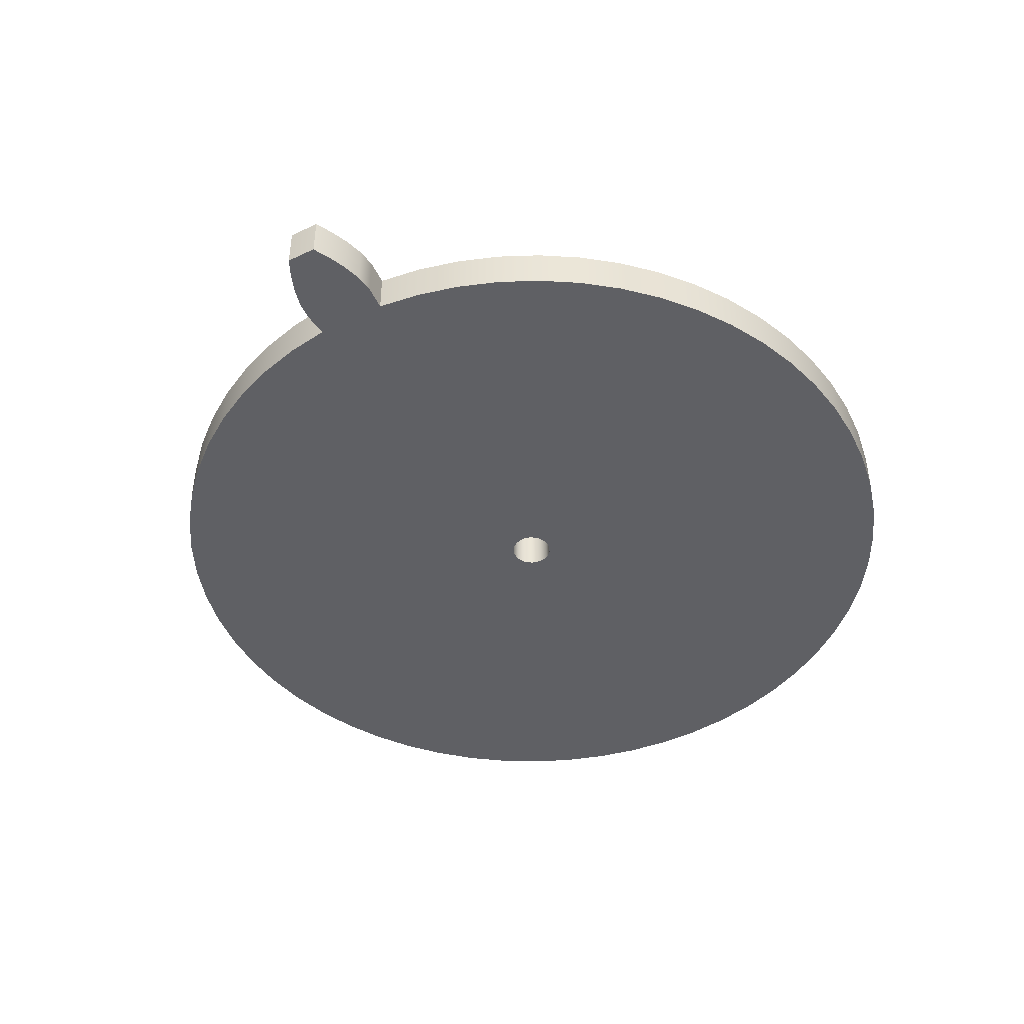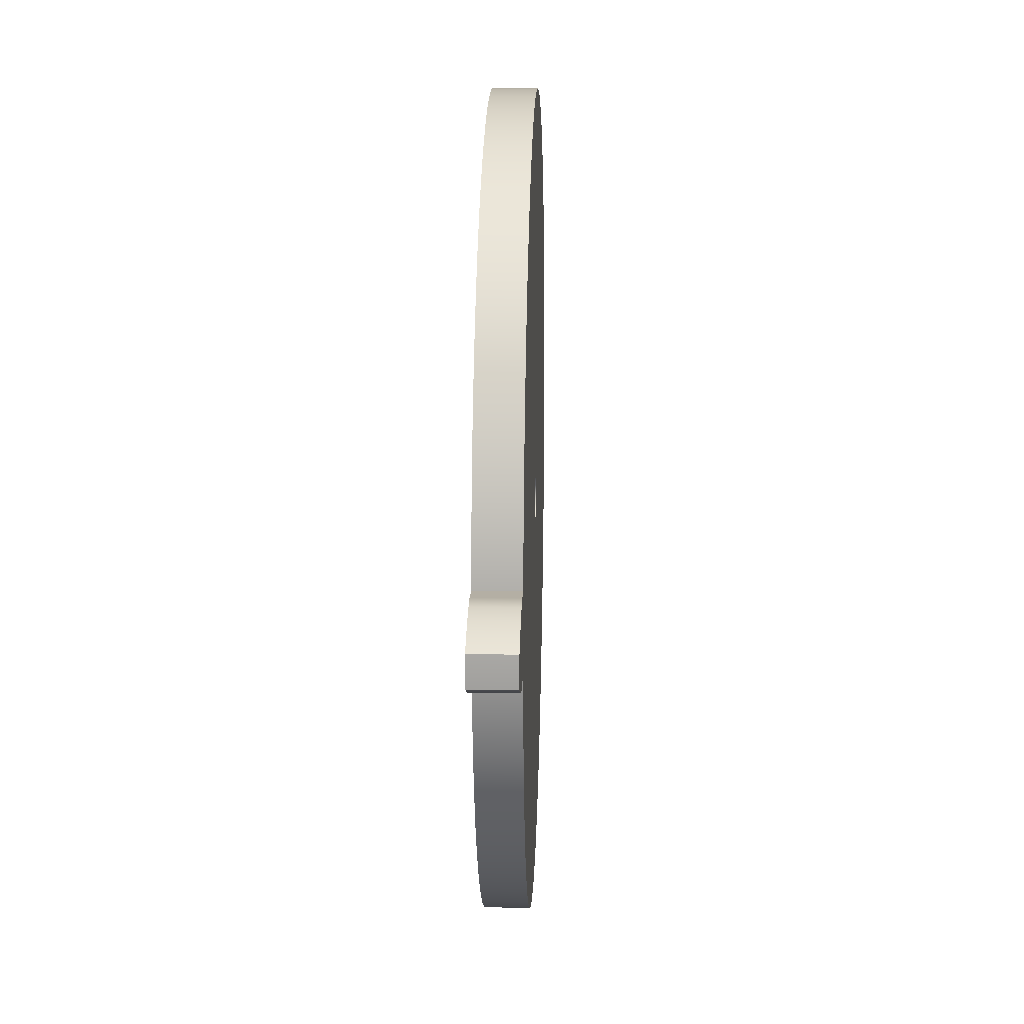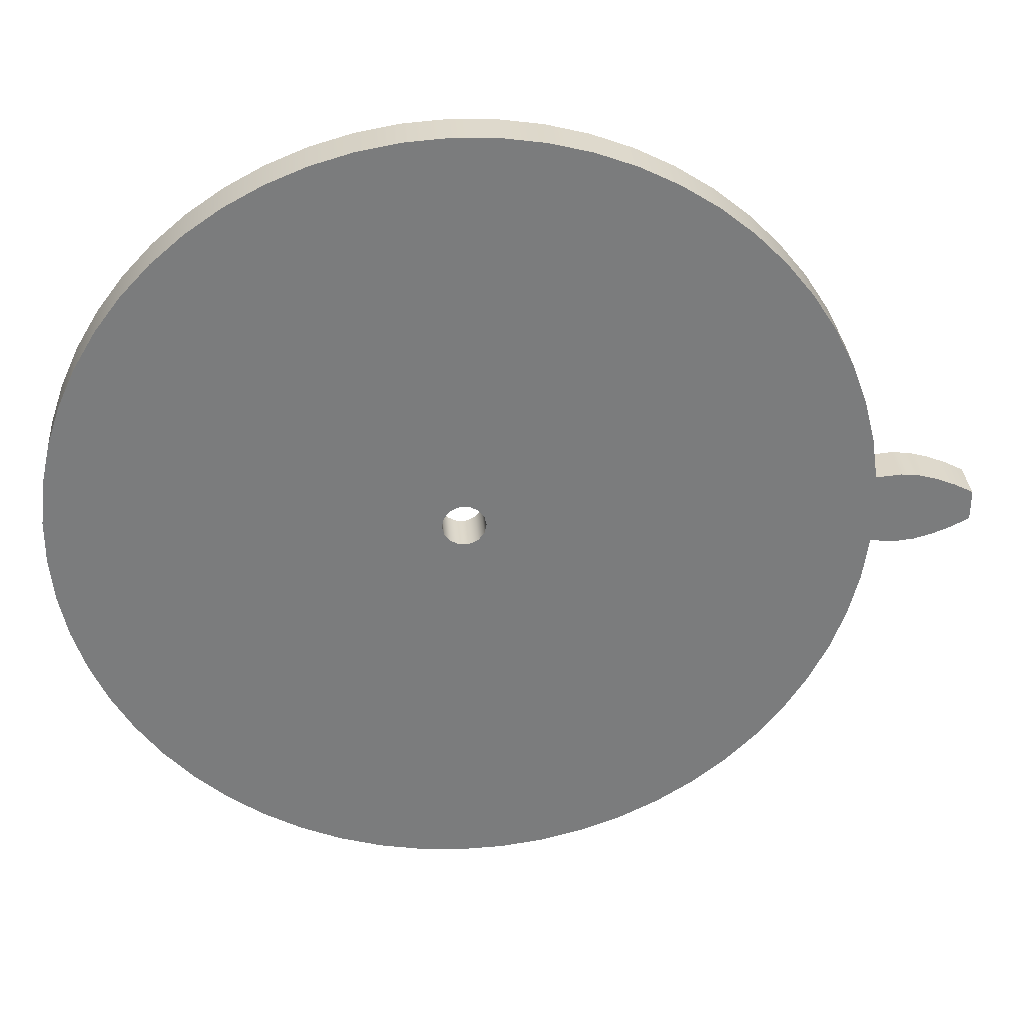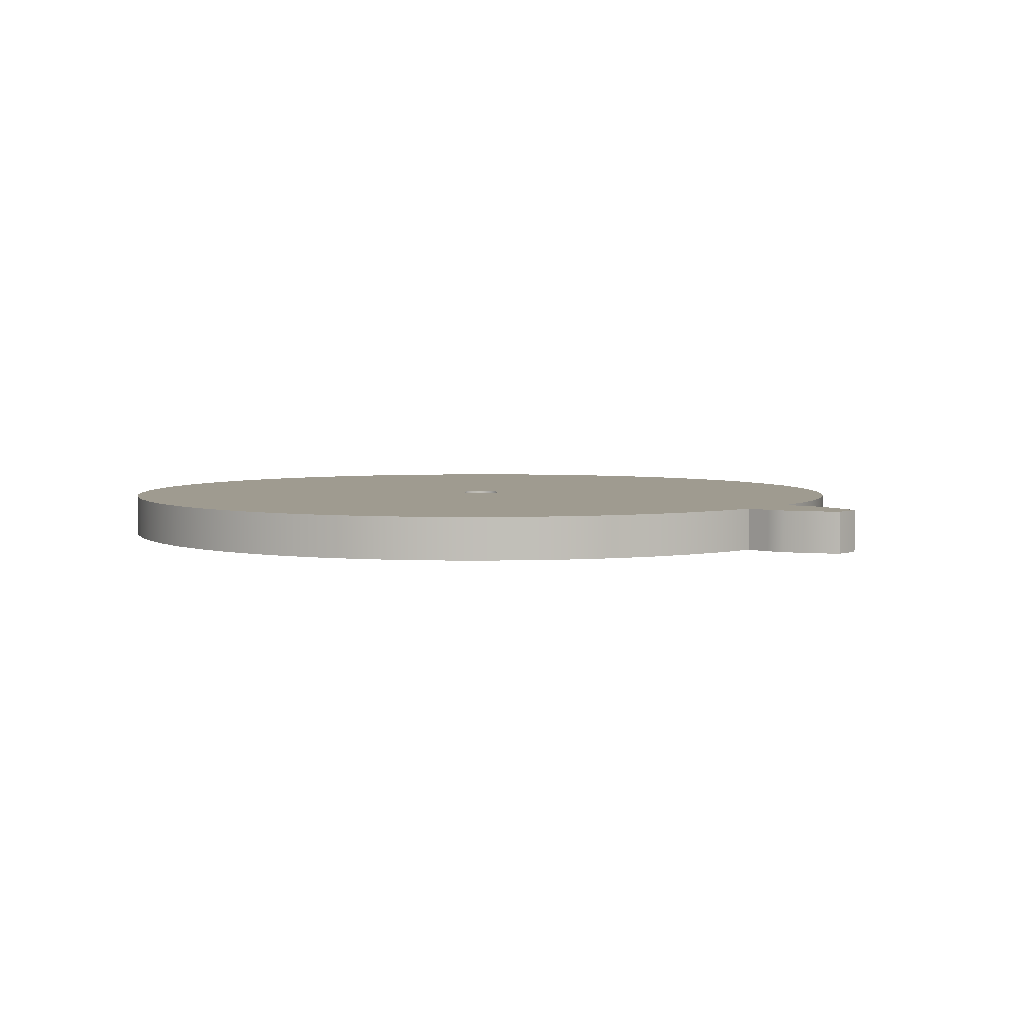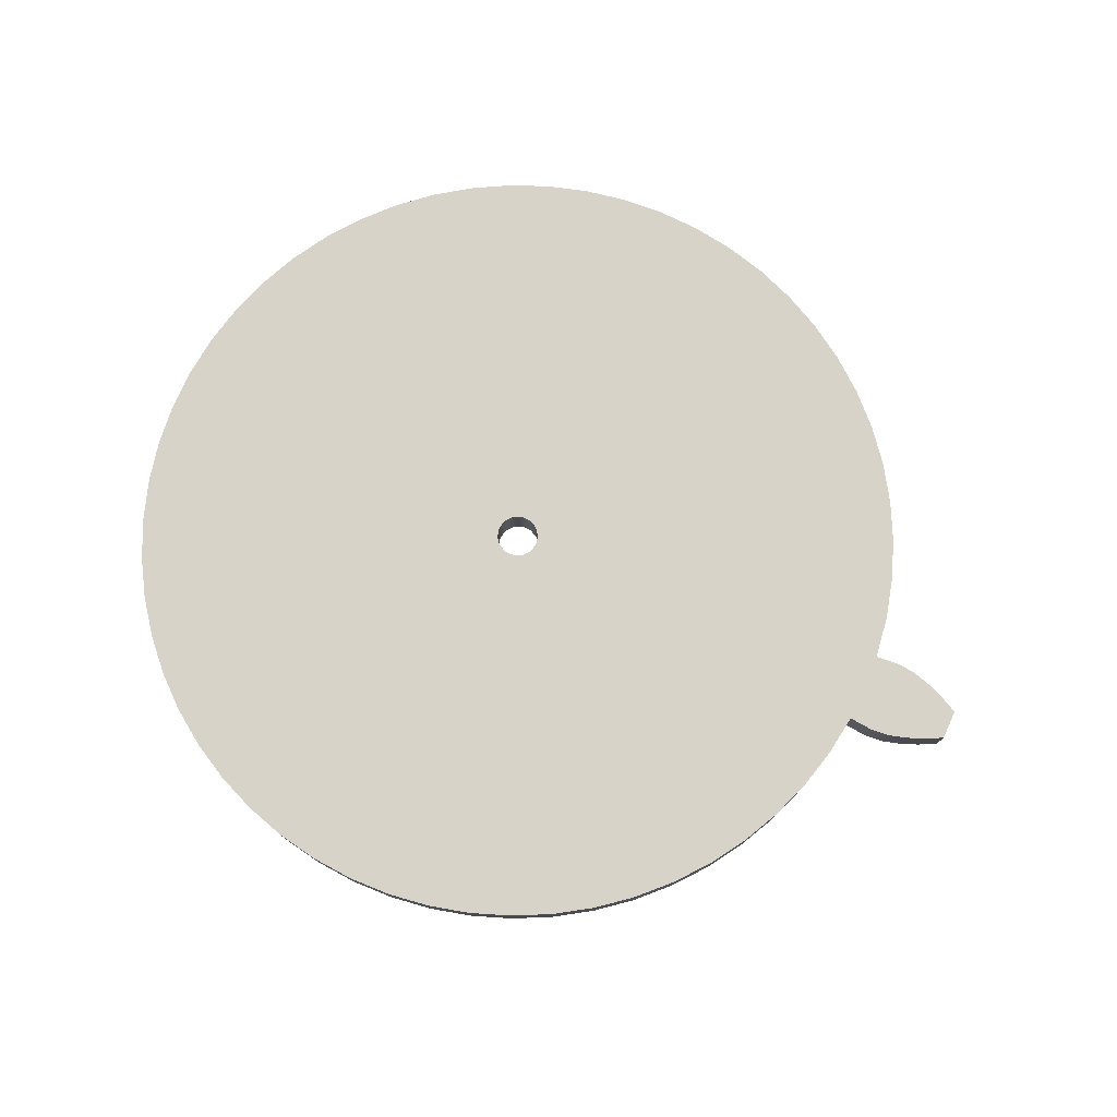
<metadata>
{"format":"obj","ext":"obj","renderer":"f3d","projection":"perspective","resolution":1024,"background":"white","views":[{"elev":-45.3,"azim":118.9,"up":"+Z"},{"elev":16.5,"azim":92.0,"up":"+Y"},{"elev":31.7,"azim":-4.4,"up":"+Y"},{"elev":4.1,"azim":39.6,"up":"+Z"},{"elev":76.8,"azim":24.2,"up":"+Z"}]}
</metadata>
<code>
v 11.76 -1.058 0
v 11.58 -2.308 0
v 11.27 -3.533 0
v 10.82 -4.716 0
v 10.26 -5.846 0
v 9.573 -6.909 0
v 8.78 -7.892 0
v 7.886 -8.786 0
v 6.902 -9.578 0
v 5.839 -10.26 0
v 4.709 -10.83 0
v 3.525 -11.27 0
v 2.3 -11.58 0
v 1.049 -11.76 0
v -0.2135 -11.8 0
v -1.474 -11.71 0
v -2.717 -11.49 0
v -3.93 -11.13 0
v -5.097 -10.65 0
v -6.206 -10.04 0
v -7.244 -9.322 0
v -8.199 -8.495 0
v -9.06 -7.57 0
v -9.817 -6.558 0
v -10.46 -5.471 0
v -10.99 -4.322 0
v -11.39 -3.123 0
v -11.65 -1.888 0
v -11.79 -0.6318 0
v -11.79 0.6318 0
v -11.65 1.888 0
v -11.39 3.123 0
v -10.99 4.322 0
v -10.46 5.471 0
v -9.817 6.558 0
v -9.06 7.57 0
v -8.199 8.495 0
v -7.244 9.322 0
v -6.206 10.04 0
v -5.097 10.65 0
v -3.93 11.13 0
v -2.717 11.49 0
v -1.474 11.71 0
v -0.2135 11.8 0
v 1.049 11.76 0
v 2.3 11.58 0
v 3.525 11.27 0
v 4.709 10.83 0
v 5.839 10.26 0
v 6.902 9.578 0
v 7.886 8.786 0
v 8.78 7.892 0
v 9.573 6.909 0
v 10.26 5.846 0
v 10.82 4.716 0
v 11.27 3.533 0
v 11.58 2.308 0
v 11.76 1.058 0
v 12.48 1.123 0
v 13.02 1.065 0
v 13.56 0.9162 0
v 14.08 0.7062 0
v 14.6 0.4449 0
v 14.6 0.1483 0
v 14.6 -0.1483 0
v 14.6 -0.4449 0
v 14.08 -0.7062 0
v 13.56 -0.9162 0
v 13.02 -1.065 0
v 12.48 -1.123 0
v -0.635 -7.777e-17 0
v -0.5721 -0.2755 0
v -0.3959 -0.4965 0
v -0.1413 -0.6191 0
v 0.1413 -0.6191 0
v 0.3959 -0.4965 0
v 0.5721 -0.2755 0
v 0.635 0 0
v 0.5721 0.2755 0
v 0.3959 0.4965 0
v 0.1413 0.6191 0
v -0.1413 0.6191 0
v -0.3959 0.4965 0
v -0.5721 0.2755 0
v 11.76 1.058 1.27
v 11.58 2.308 1.27
v 11.27 3.533 1.27
v 10.82 4.716 1.27
v 10.26 5.846 1.27
v 9.573 6.909 1.27
v 8.78 7.892 1.27
v 7.886 8.786 1.27
v 6.902 9.578 1.27
v 5.839 10.26 1.27
v 4.709 10.83 1.27
v 3.525 11.27 1.27
v 2.3 11.58 1.27
v 1.049 11.76 1.27
v -0.2135 11.8 1.27
v -1.474 11.71 1.27
v -2.717 11.49 1.27
v -3.93 11.13 1.27
v -5.097 10.65 1.27
v -6.206 10.04 1.27
v -7.244 9.322 1.27
v -8.199 8.495 1.27
v -9.06 7.57 1.27
v -9.817 6.558 1.27
v -10.46 5.471 1.27
v -10.99 4.322 1.27
v -11.39 3.123 1.27
v -11.65 1.888 1.27
v -11.79 0.6318 1.27
v -11.79 -0.6318 1.27
v -11.65 -1.888 1.27
v -11.39 -3.123 1.27
v -10.99 -4.322 1.27
v -10.46 -5.471 1.27
v -9.817 -6.558 1.27
v -9.06 -7.57 1.27
v -8.199 -8.495 1.27
v -7.244 -9.322 1.27
v -6.206 -10.04 1.27
v -5.097 -10.65 1.27
v -3.93 -11.13 1.27
v -2.717 -11.49 1.27
v -1.474 -11.71 1.27
v -0.2135 -11.8 1.27
v 1.049 -11.76 1.27
v 2.3 -11.58 1.27
v 3.525 -11.27 1.27
v 4.709 -10.83 1.27
v 5.839 -10.26 1.27
v 6.902 -9.578 1.27
v 7.886 -8.786 1.27
v 8.78 -7.892 1.27
v 9.573 -6.909 1.27
v 10.26 -5.846 1.27
v 10.82 -4.716 1.27
v 11.27 -3.533 1.27
v 11.58 -2.308 1.27
v 11.76 -1.058 1.27
v 12.48 -1.123 1.27
v 13.02 -1.065 1.27
v 13.56 -0.9162 1.27
v 14.08 -0.7062 1.27
v 14.6 -0.4449 1.27
v 14.6 -0.1483 1.27
v 14.6 0.1483 1.27
v 14.6 0.4449 1.27
v 14.08 0.7062 1.27
v 13.56 0.9162 1.27
v 13.02 1.065 1.27
v 12.48 1.123 1.27
v -0.635 -7.777e-17 1.27
v -0.5721 0.2755 1.27
v -0.3959 0.4965 1.27
v -0.1413 0.6191 1.27
v 0.1413 0.6191 1.27
v 0.3959 0.4965 1.27
v 0.5721 0.2755 1.27
v 0.635 0 1.27
v 0.5721 -0.2755 1.27
v 0.3959 -0.4965 1.27
v 0.1413 -0.6191 1.27
v -0.1413 -0.6191 1.27
v -0.3959 -0.4965 1.27
v -0.5721 -0.2755 1.27
v 14.6 -0.4449 0
v 14.6 -0.1483 0
v 14.6 0.1483 0
v 14.6 0.4449 0
v 14.6 0.4449 1.27
v 14.6 0.1483 1.27
v 14.6 -0.1483 1.27
v 14.6 -0.4449 1.27
v 11.76 -1.058 0
v 11.76 -1.058 1.27
v 11.58 -2.308 1.27
v 11.27 -3.533 1.27
v 10.82 -4.716 1.27
v 10.26 -5.846 1.27
v 9.573 -6.909 1.27
v 8.78 -7.892 1.27
v 7.886 -8.786 1.27
v 6.902 -9.578 1.27
v 5.839 -10.26 1.27
v 4.709 -10.83 1.27
v 3.525 -11.27 1.27
v 2.3 -11.58 1.27
v 1.049 -11.76 1.27
v -0.2135 -11.8 1.27
v -1.474 -11.71 1.27
v -2.717 -11.49 1.27
v -3.93 -11.13 1.27
v -5.097 -10.65 1.27
v -6.206 -10.04 1.27
v -7.244 -9.322 1.27
v -8.199 -8.495 1.27
v -9.06 -7.57 1.27
v -9.817 -6.558 1.27
v -10.46 -5.471 1.27
v -10.99 -4.322 1.27
v -11.39 -3.123 1.27
v -11.65 -1.888 1.27
v -11.79 -0.6318 1.27
v -11.79 0.6318 1.27
v -11.65 1.888 1.27
v -11.39 3.123 1.27
v -10.99 4.322 1.27
v -10.46 5.471 1.27
v -9.817 6.558 1.27
v -9.06 7.57 1.27
v -8.199 8.495 1.27
v -7.244 9.322 1.27
v -6.206 10.04 1.27
v -5.097 10.65 1.27
v -3.93 11.13 1.27
v -2.717 11.49 1.27
v -1.474 11.71 1.27
v -0.2135 11.8 1.27
v 1.049 11.76 1.27
v 2.3 11.58 1.27
v 3.525 11.27 1.27
v 4.709 10.83 1.27
v 5.839 10.26 1.27
v 6.902 9.578 1.27
v 7.886 8.786 1.27
v 8.78 7.892 1.27
v 9.573 6.909 1.27
v 10.26 5.846 1.27
v 10.82 4.716 1.27
v 11.27 3.533 1.27
v 11.58 2.308 1.27
v 11.76 1.058 1.27
v 11.76 1.058 0
v 11.58 2.308 0
v 11.27 3.533 0
v 10.82 4.716 0
v 10.26 5.846 0
v 9.573 6.909 0
v 8.78 7.892 0
v 7.886 8.786 0
v 6.902 9.578 0
v 5.839 10.26 0
v 4.709 10.83 0
v 3.525 11.27 0
v 2.3 11.58 0
v 1.049 11.76 0
v -0.2135 11.8 0
v -1.474 11.71 0
v -2.717 11.49 0
v -3.93 11.13 0
v -5.097 10.65 0
v -6.206 10.04 0
v -7.244 9.322 0
v -8.199 8.495 0
v -9.06 7.57 0
v -9.817 6.558 0
v -10.46 5.471 0
v -10.99 4.322 0
v -11.39 3.123 0
v -11.65 1.888 0
v -11.79 0.6318 0
v -11.79 -0.6318 0
v -11.65 -1.888 0
v -11.39 -3.123 0
v -10.99 -4.322 0
v -10.46 -5.471 0
v -9.817 -6.558 0
v -9.06 -7.57 0
v -8.199 -8.495 0
v -7.244 -9.322 0
v -6.206 -10.04 0
v -5.097 -10.65 0
v -3.93 -11.13 0
v -2.717 -11.49 0
v -1.474 -11.71 0
v -0.2135 -11.8 0
v 1.049 -11.76 0
v 2.3 -11.58 0
v 3.525 -11.27 0
v 4.709 -10.83 0
v 5.839 -10.26 0
v 6.902 -9.578 0
v 7.886 -8.786 0
v 8.78 -7.892 0
v 9.573 -6.909 0
v 10.26 -5.846 0
v 10.82 -4.716 0
v 11.27 -3.533 0
v 11.58 -2.308 0
v -0.635 -7.777e-17 1.27
v -0.5721 -0.2755 1.27
v -0.3959 -0.4965 1.27
v -0.1413 -0.6191 1.27
v 0.1413 -0.6191 1.27
v 0.3959 -0.4965 1.27
v 0.5721 -0.2755 1.27
v 0.635 0 1.27
v 0.5721 0.2755 1.27
v 0.3959 0.4965 1.27
v 0.1413 0.6191 1.27
v -0.1413 0.6191 1.27
v -0.3959 0.4965 1.27
v -0.5721 0.2755 1.27
v -0.635 -7.777e-17 0
v -0.5721 0.2755 0
v -0.3959 0.4965 0
v -0.1413 0.6191 0
v 0.1413 0.6191 0
v 0.3959 0.4965 0
v 0.5721 0.2755 0
v 0.635 0 0
v 0.5721 -0.2755 0
v 0.3959 -0.4965 0
v 0.1413 -0.6191 0
v -0.1413 -0.6191 0
v -0.3959 -0.4965 0
v -0.5721 -0.2755 0
v -0.635 -7.777e-17 1.27
v -0.635 -7.777e-17 0
v 12.48 -1.123 0
v 13.02 -1.065 0
v 13.56 -0.9162 0
v 14.08 -0.7062 0
v 14.6 -0.4449 0
v 14.6 -0.4449 1.27
v 14.08 -0.7062 1.27
v 13.56 -0.9162 1.27
v 13.02 -1.065 1.27
v 12.48 -1.123 1.27
v 14.6 0.4449 0
v 14.08 0.7062 0
v 13.56 0.9162 0
v 13.02 1.065 0
v 12.48 1.123 0
v 12.48 1.123 1.27
v 13.02 1.065 1.27
v 13.56 0.9162 1.27
v 14.08 0.7062 1.27
v 14.6 0.4449 1.27
v 11.76 -1.058 1.27
v 11.76 -1.058 0
v 12.48 -1.123 0
v 12.48 -1.123 1.27
v 11.76 1.058 0
v 11.76 1.058 1.27
v 12.48 1.123 1.27
v 12.48 1.123 0
f 2 78 1
f 1 78 58
f 1 58 70
f 70 58 59
f 70 59 60
f 78 2 77
f 77 2 3
f 77 3 4
f 4 5 77
f 77 5 76
f 76 5 6
f 76 6 7
f 7 8 76
f 76 8 9
f 76 9 75
f 75 9 10
f 75 10 11
f 11 12 75
f 75 12 13
f 75 13 14
f 14 15 75
f 75 15 74
f 74 15 16
f 74 16 17
f 17 18 74
f 74 18 19
f 74 19 20
f 20 21 74
f 74 21 73
f 73 21 22
f 73 22 23
f 23 24 73
f 73 24 25
f 73 25 72
f 72 25 26
f 72 26 27
f 27 28 72
f 72 28 71
f 71 28 29
f 71 29 30
f 30 31 71
f 71 31 84
f 84 31 32
f 84 32 33
f 33 34 84
f 84 34 83
f 83 34 35
f 83 35 36
f 36 37 83
f 83 37 38
f 83 38 82
f 82 38 39
f 82 39 40
f 40 41 82
f 82 41 42
f 82 42 43
f 43 44 82
f 82 44 81
f 81 44 45
f 81 45 46
f 46 47 81
f 81 47 48
f 81 48 49
f 49 50 81
f 81 50 80
f 80 50 51
f 80 51 52
f 52 53 80
f 80 53 54
f 80 54 79
f 79 54 55
f 79 55 56
f 56 57 79
f 79 57 78
f 78 57 58
f 70 60 69
f 69 60 61
f 69 61 68
f 68 61 67
f 67 61 62
f 67 62 65
f 65 62 64
f 64 62 63
f 65 66 67
f 86 162 85
f 85 162 142
f 85 142 143
f 162 86 161
f 161 86 87
f 161 87 88
f 88 89 161
f 161 89 160
f 160 89 90
f 160 90 91
f 91 92 160
f 160 92 93
f 160 93 159
f 159 93 94
f 159 94 95
f 95 96 159
f 159 96 97
f 159 97 98
f 98 99 159
f 159 99 158
f 158 99 100
f 158 100 101
f 101 102 158
f 158 102 103
f 158 103 104
f 104 105 158
f 158 105 157
f 157 105 106
f 157 106 107
f 107 108 157
f 157 108 109
f 157 109 156
f 156 109 110
f 156 110 111
f 111 112 156
f 156 112 155
f 155 112 113
f 155 113 114
f 114 115 155
f 155 115 168
f 168 115 116
f 168 116 117
f 117 118 168
f 168 118 167
f 167 118 119
f 167 119 120
f 120 121 167
f 167 121 122
f 167 122 166
f 166 122 123
f 166 123 124
f 124 125 166
f 166 125 126
f 166 126 127
f 127 128 166
f 166 128 165
f 165 128 129
f 165 129 130
f 130 131 165
f 165 131 132
f 165 132 133
f 133 134 165
f 165 134 164
f 164 134 135
f 164 135 136
f 136 137 164
f 164 137 138
f 164 138 163
f 163 138 139
f 163 139 140
f 140 141 163
f 163 141 162
f 162 141 142
f 144 153 143
f 143 153 154
f 143 154 85
f 153 144 152
f 152 144 145
f 152 145 146
f 147 148 146
f 146 148 151
f 146 151 152
f 148 149 151
f 151 149 150
f 176 169 175
f 175 169 170
f 175 170 174
f 174 170 171
f 174 171 173
f 173 171 172
f 177 178 292
f 292 178 179
f 292 179 291
f 291 179 180
f 291 180 290
f 290 180 181
f 290 181 289
f 289 181 182
f 289 182 288
f 288 182 183
f 288 183 287
f 287 183 184
f 287 184 286
f 286 184 185
f 286 185 285
f 285 185 186
f 285 186 284
f 284 186 187
f 284 187 283
f 283 187 188
f 283 188 282
f 282 188 189
f 282 189 281
f 281 189 190
f 281 190 280
f 280 190 191
f 280 191 279
f 279 191 192
f 279 192 278
f 278 192 193
f 278 193 277
f 277 193 194
f 277 194 276
f 276 194 195
f 276 195 275
f 275 195 196
f 275 196 274
f 274 196 197
f 274 197 273
f 273 197 198
f 273 198 272
f 272 198 199
f 272 199 271
f 271 199 200
f 271 200 270
f 270 200 201
f 270 201 269
f 269 201 202
f 269 202 268
f 268 202 203
f 268 203 267
f 267 203 204
f 267 204 266
f 266 204 205
f 266 205 265
f 265 205 206
f 265 206 264
f 264 206 207
f 264 207 263
f 263 207 208
f 263 208 262
f 262 208 209
f 262 209 261
f 261 209 210
f 261 210 260
f 260 210 211
f 260 211 259
f 259 211 212
f 259 212 258
f 258 212 213
f 258 213 257
f 257 213 214
f 257 214 256
f 256 214 215
f 256 215 255
f 255 215 216
f 255 216 254
f 254 216 217
f 254 217 253
f 253 217 218
f 253 218 252
f 252 218 219
f 252 219 251
f 251 219 220
f 251 220 250
f 250 220 221
f 250 221 249
f 249 221 222
f 249 222 248
f 248 222 223
f 248 223 247
f 247 223 224
f 247 224 246
f 246 224 225
f 246 225 245
f 245 225 226
f 245 226 244
f 244 226 227
f 244 227 243
f 243 227 228
f 243 228 242
f 242 228 229
f 242 229 241
f 241 229 230
f 241 230 240
f 240 230 231
f 240 231 239
f 239 231 232
f 239 232 238
f 238 232 233
f 238 233 237
f 237 233 234
f 237 234 236
f 236 234 235
f 294 320 293
f 293 320 322
f 321 307 306
f 306 307 308
f 306 308 305
f 305 308 309
f 305 309 304
f 304 309 310
f 304 310 303
f 303 310 311
f 303 311 302
f 302 311 312
f 302 312 301
f 301 312 313
f 301 313 300
f 300 313 314
f 300 314 299
f 299 314 315
f 299 315 298
f 298 315 316
f 298 316 297
f 297 316 317
f 297 317 296
f 296 317 318
f 296 318 295
f 295 318 319
f 295 319 294
f 294 319 320
f 323 324 332
f 332 324 331
f 331 324 325
f 331 325 330
f 330 325 326
f 330 326 329
f 329 326 327
f 329 327 328
f 333 334 342
f 342 334 341
f 341 334 335
f 341 335 340
f 340 335 336
f 340 336 339
f 339 336 337
f 339 337 338
f 344 345 343
f 343 345 346
f 348 349 347
f 347 349 350

</code>
